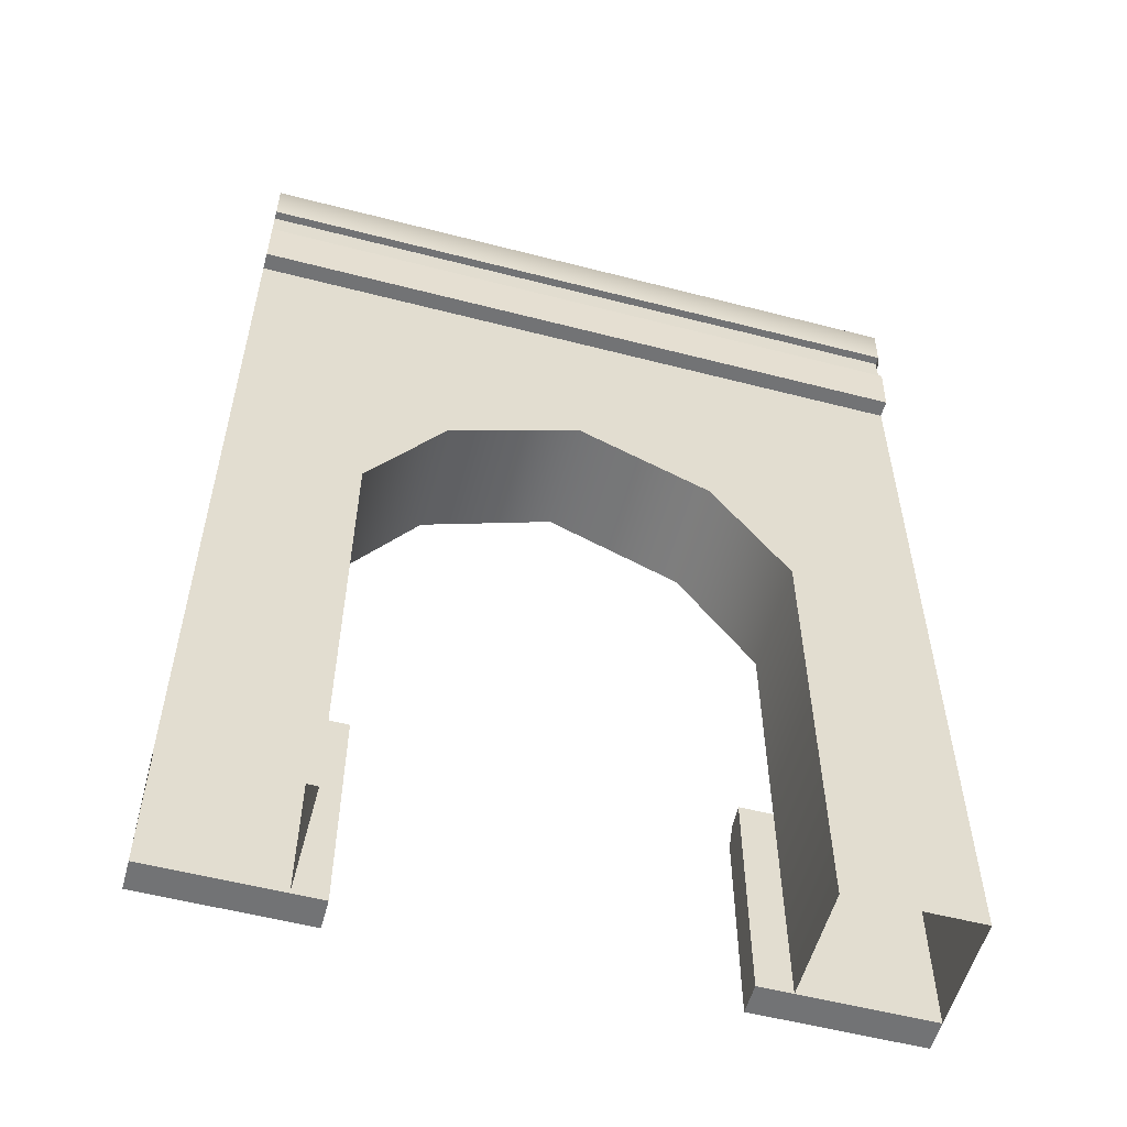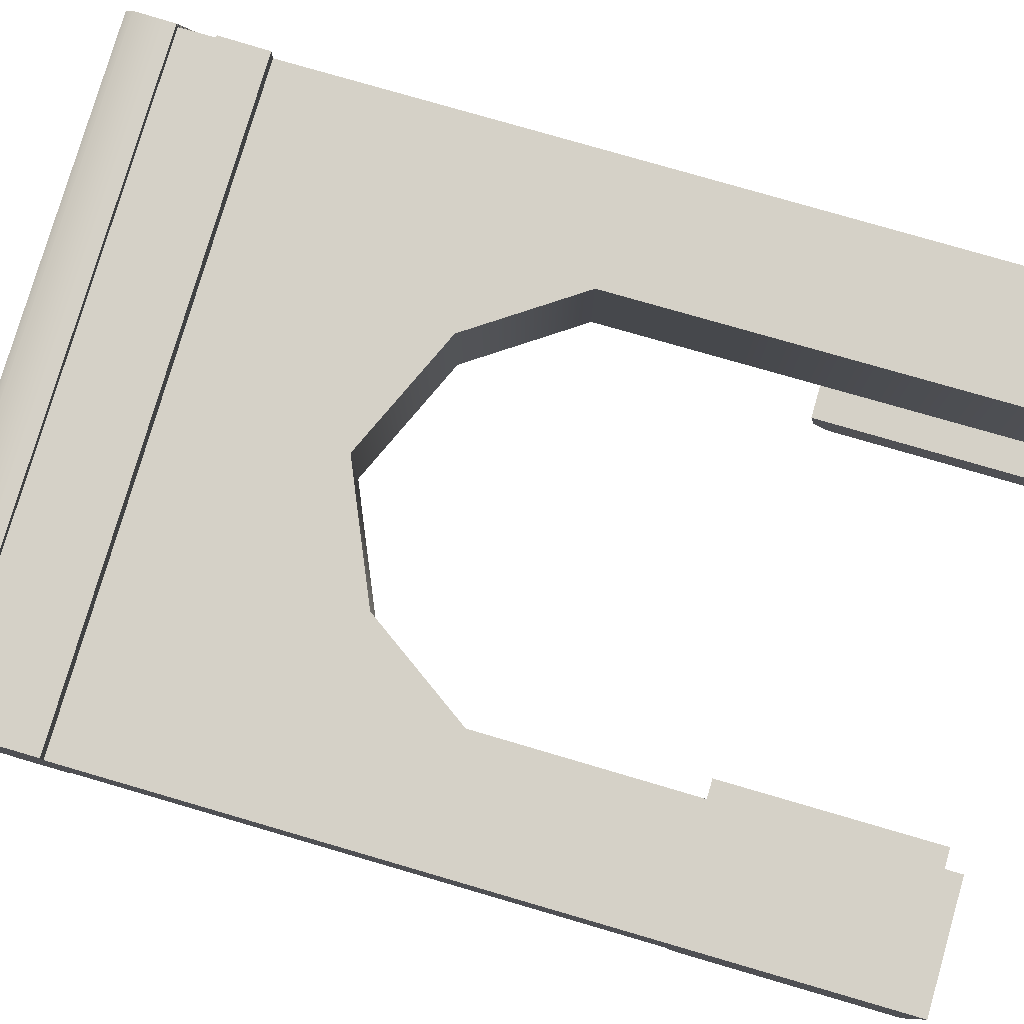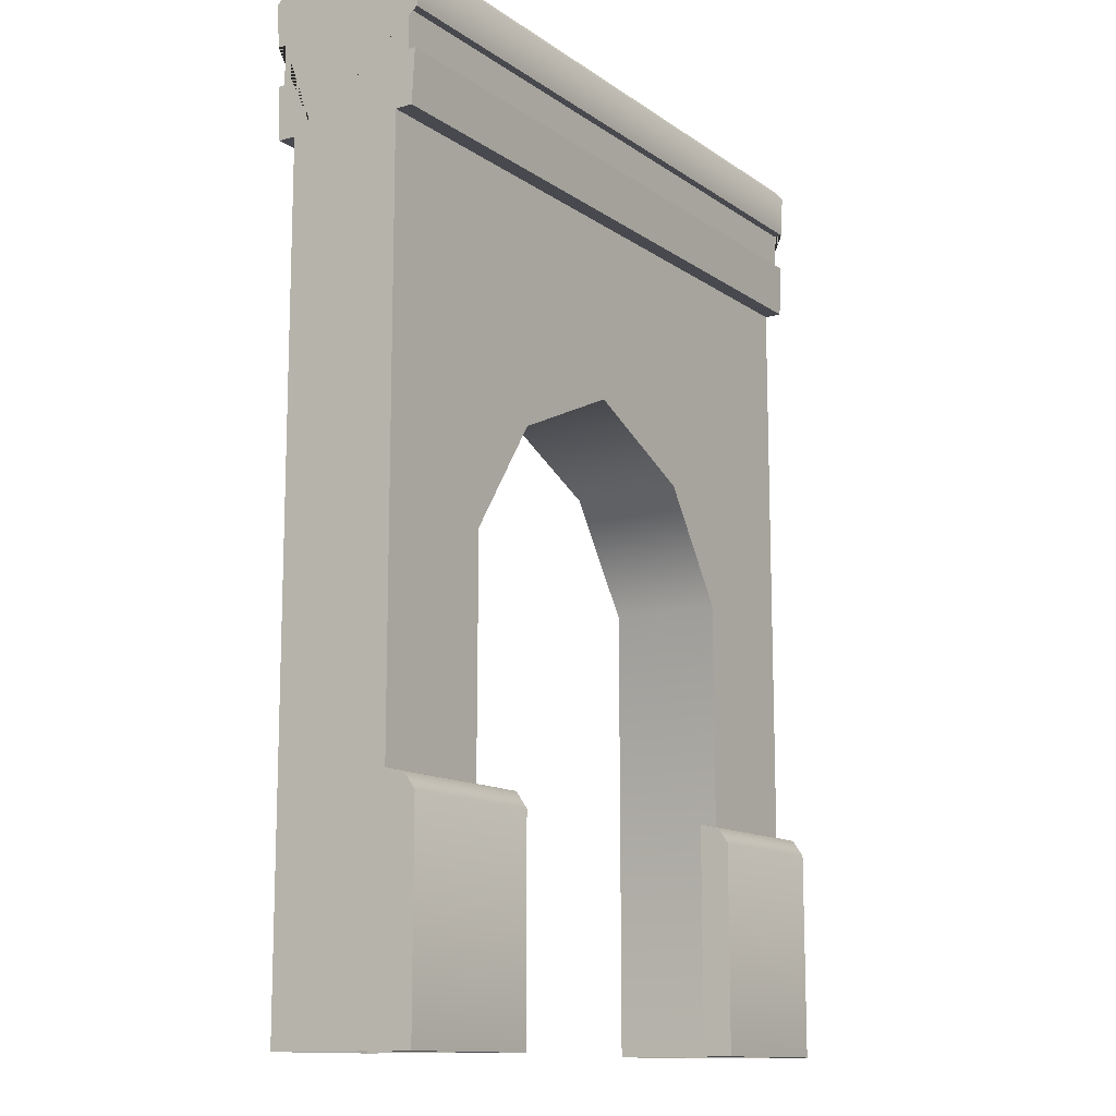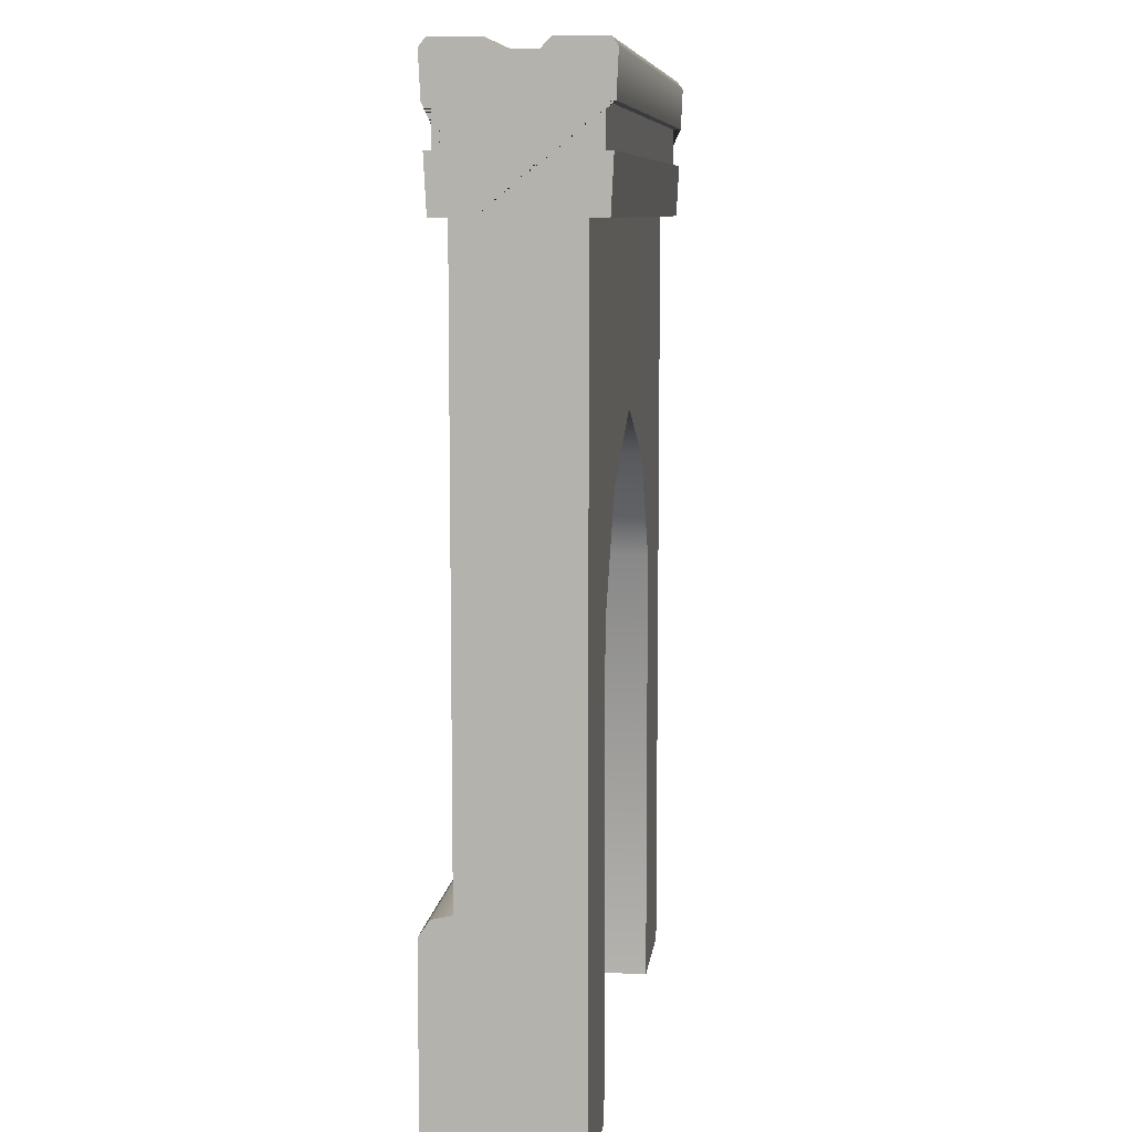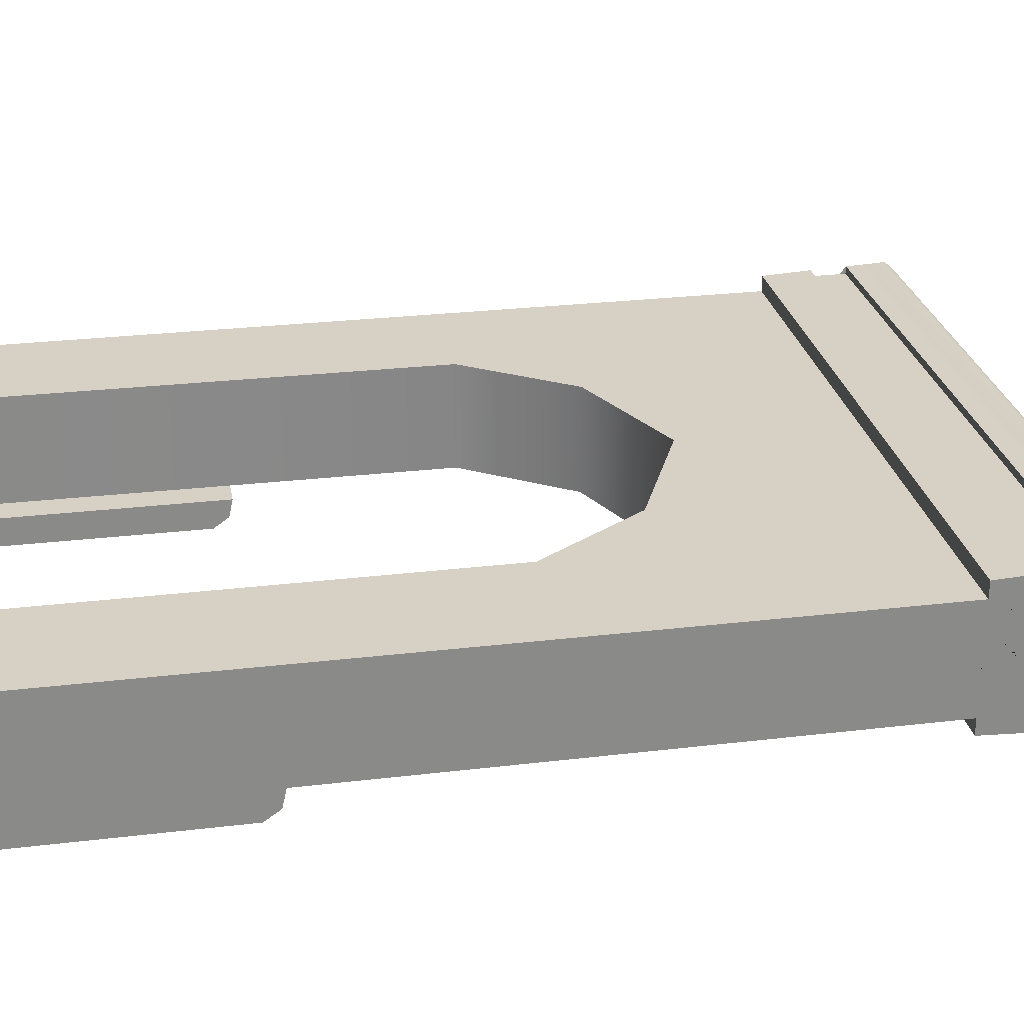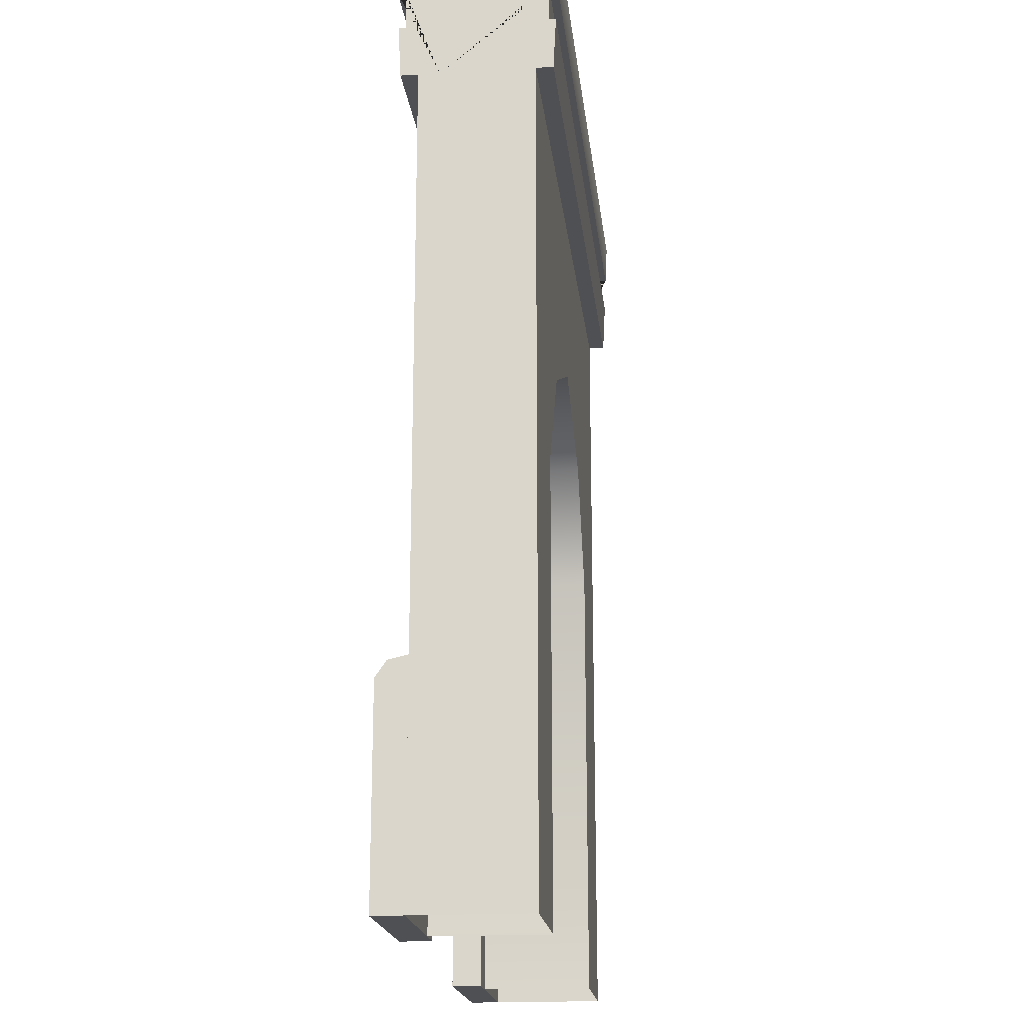
<metadata>
{"format":"obj","ext":"obj","renderer":"f3d","projection":"perspective","resolution":1024,"background":"white","views":[{"elev":-55.8,"azim":-15.2,"up":"+Y"},{"elev":78.9,"azim":-73.8,"up":"+Z"},{"elev":-12.6,"azim":123.1,"up":"+Y"},{"elev":8.5,"azim":-83.0,"up":"+Y"},{"elev":27.0,"azim":79.5,"up":"+Z"},{"elev":-18.9,"azim":-83.7,"up":"+Y"}]}
</metadata>
<code>
v 3 -2 -1
v -3 -2 -1
v -3 -4 -1.268
v 3 -4 -1.268
v 3 -2.038 -1.17
v -3 -2.038 -1.17
v 3 -2.179 -1.268
v -3 -2.179 -1.268
v -3 -4 -1
v 3 -4 -1
v -1.582 -2 -1
v -1.582 -2.038 -1.17
v -1.582 -4 -1.268
v -1.582 -2.179 -1.268
v -1.582 -4 -1
v 1.564 -2 -1
v 1.564 -2.038 -1.17
v 1.564 -2.179 -1.268
v 1.564 -4 -1.268
v 1.564 -4 -1
f 6 2 11 12
f 7 18 17 5
f 3 8 14 13
f 10 20 19 4
f 1 16 20 10
f 10 4 7 5 1
f 9 2 6 8 3
f 12 14 8 6
f 13 15 9 3
f 15 11 2 9
f 17 16 1 5
f 19 18 7 4
f 15 13 14 12 11
f 20 16 17 18 19
v 3 4.326 0.1507
v -3 4.326 0.1507
v 3 4.326 -1.151
v -3 4.326 -1.151
v 3 4.324 -0.7355
v -3 4.324 -0.7355
v 3 4.324 -0.2645
v -3 4.324 -0.2645
v 3 4.239 -0.6544
v -3 4.239 -0.6544
v 3 4.239 -0.3456
v -3 4.239 -0.3456
v 3 3.884 -1.189
v -3 3.884 -1.189
v 3 3.884 -1.115
v -3 3.884 -1.115
v 3 3.543 -1.115
v -3 3.543 -1.115
v 3 3.543 -1.176
v -3 3.543 -1.176
v 3 3.078 -0.8146
v -3 3.078 -0.8146
v 3 3.078 -1.152
v -3 3.078 -1.152
v -3 4.255 -1.206
v 3 4.255 -1.206
v 3 3.884 0.1886
v -3 3.884 0.1886
v 3 3.884 0.1155
v -3 3.884 0.1155
v 3 3.543 0.1155
v -3 3.543 0.1155
v 3 3.543 0.1757
v -3 3.543 0.1757
v 3 3.078 -0.1854
v -3 3.078 -0.1854
v 3 3.078 0.152
v -3 3.078 0.152
v -3 4.255 0.206
v 3 4.255 0.206
f 27 28 22 21
f 24 26 25 23
f 31 32 28 27
f 25 26 30 29
f 29 30 32 31
f 33 34 45 46
f 36 34 33 35
f 38 36 35 37
f 40 38 37 39
f 44 40 39 43
f 41 42 44 43
f 45 24 23 46
f 48 47 60 59
f 49 47 48 50
f 51 49 50 52
f 53 51 52 54
f 57 53 54 58
f 56 55 57 58
f 59 60 21 22
f 42 56 58 54 52 50 48 59 22 28 32 30 26 24 45 34 36 38 40 44
f 55 41 43 39 37 35 33 46 23 25 29 31 27 21 60 47 49 51 53 57
v 3 -4 -0.000149
v 3 -0 -0.000149
v -3 0 -0.000149
v -3 -4 -0.000149
v -3 -4 -1
v -3 0 -1
v 3 -4 -1
v 3 -0 -1
v 3 3.078 -0.000149
v -3 3.078 -0.000149
v -3 3.078 -1
v 3 3.078 -1
v -1.86 -4 -0.9988
v -1.849 0.001251 -1
v -1.174 0.9826 -1
v 0 1.501 -1
v 1.86 -4 -0.9988
v 1.849 0.001251 -1
v 1.174 0.9826 -1
v -1.849 0.001251 -0.000595
v 0 1.501 -0.000595
v -1.174 0.9826 -0.000595
v -1.86 -4 0.000595
v 1.849 0.001251 -0.000595
v 1.174 0.9826 -0.000595
v 1.86 -4 0.000595
f 77 78 68 67
f 70 69 72 71
f 71 74 66
f 65 66 74 73
f 71 72 76
f 76 72 79
f 71 76 75
f 79 72 78
f 71 75 74
f 78 72 68
f 74 75 82 80
f 75 76 81 82
f 83 73 74 80
f 78 84 85 79
f 79 85 81 76
f 86 84 78 77
f 86 61 62 84
f 70 63 80
f 64 83 80 63
f 70 81 69
f 81 85 69
f 70 82 81
f 85 84 69
f 70 80 82
f 84 62 69
f 71 66 63 70
f 68 72 69 62
f 66 65 64 63
f 67 68 62 61

</code>
